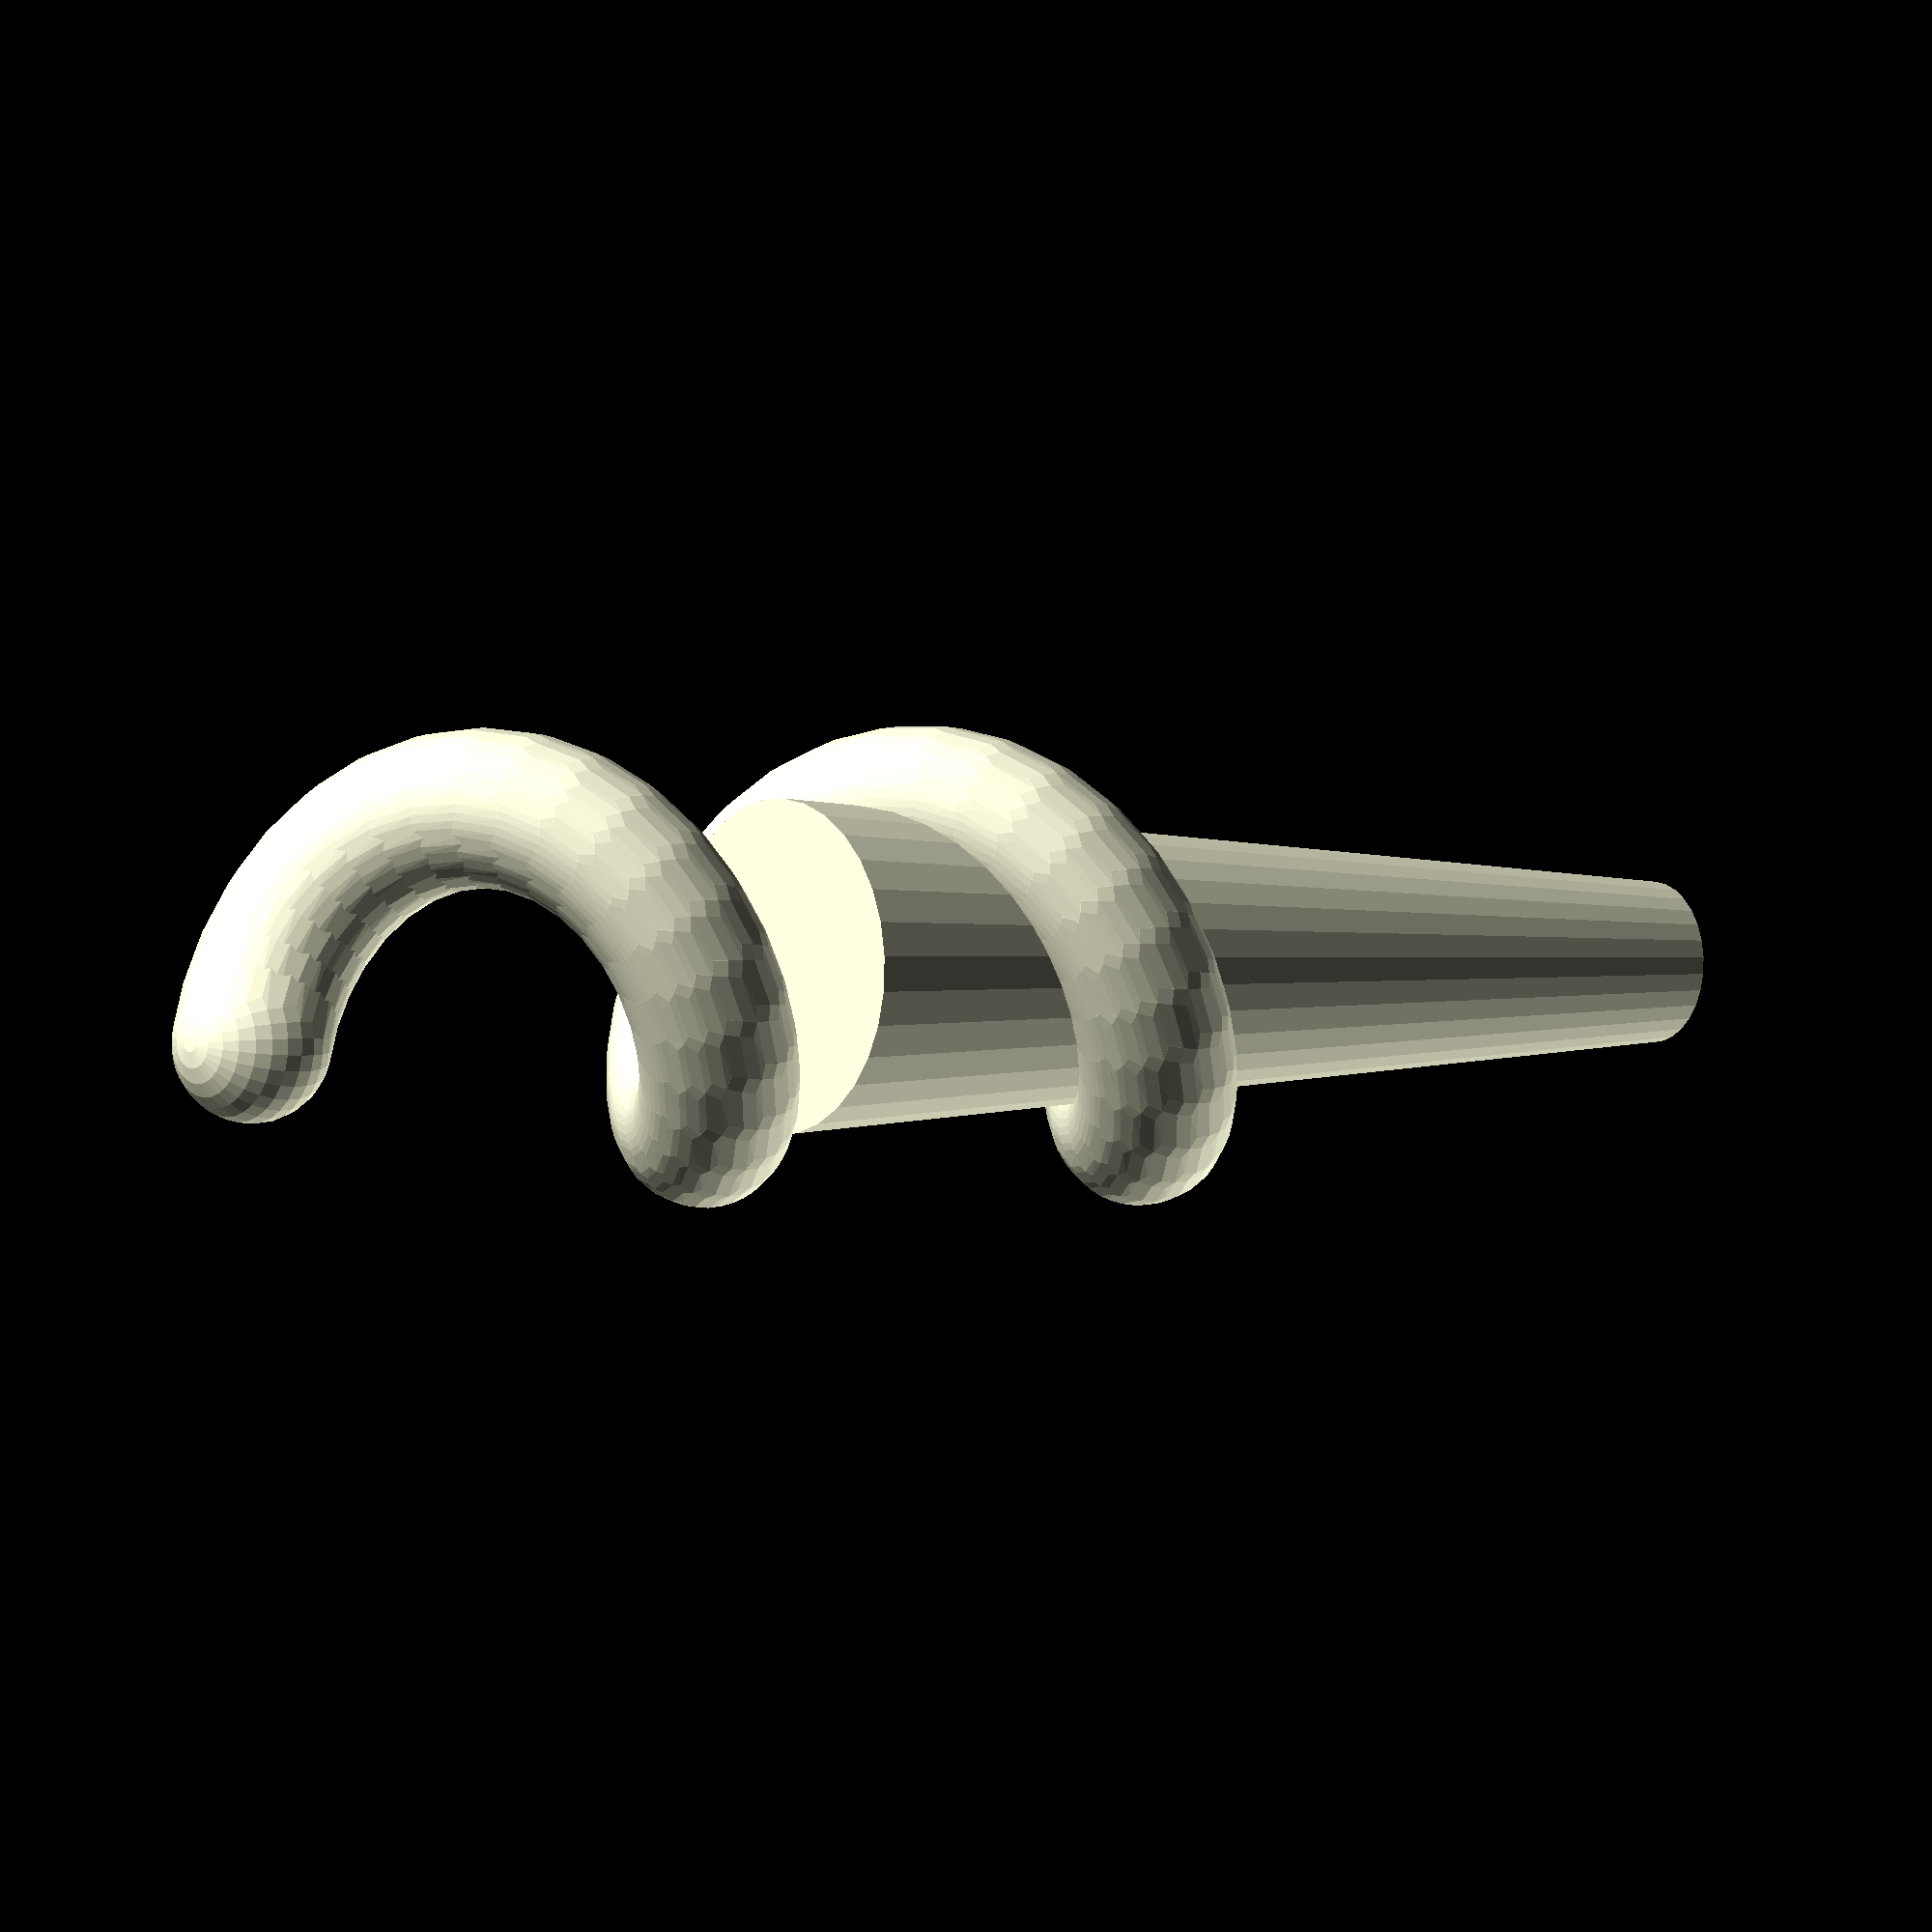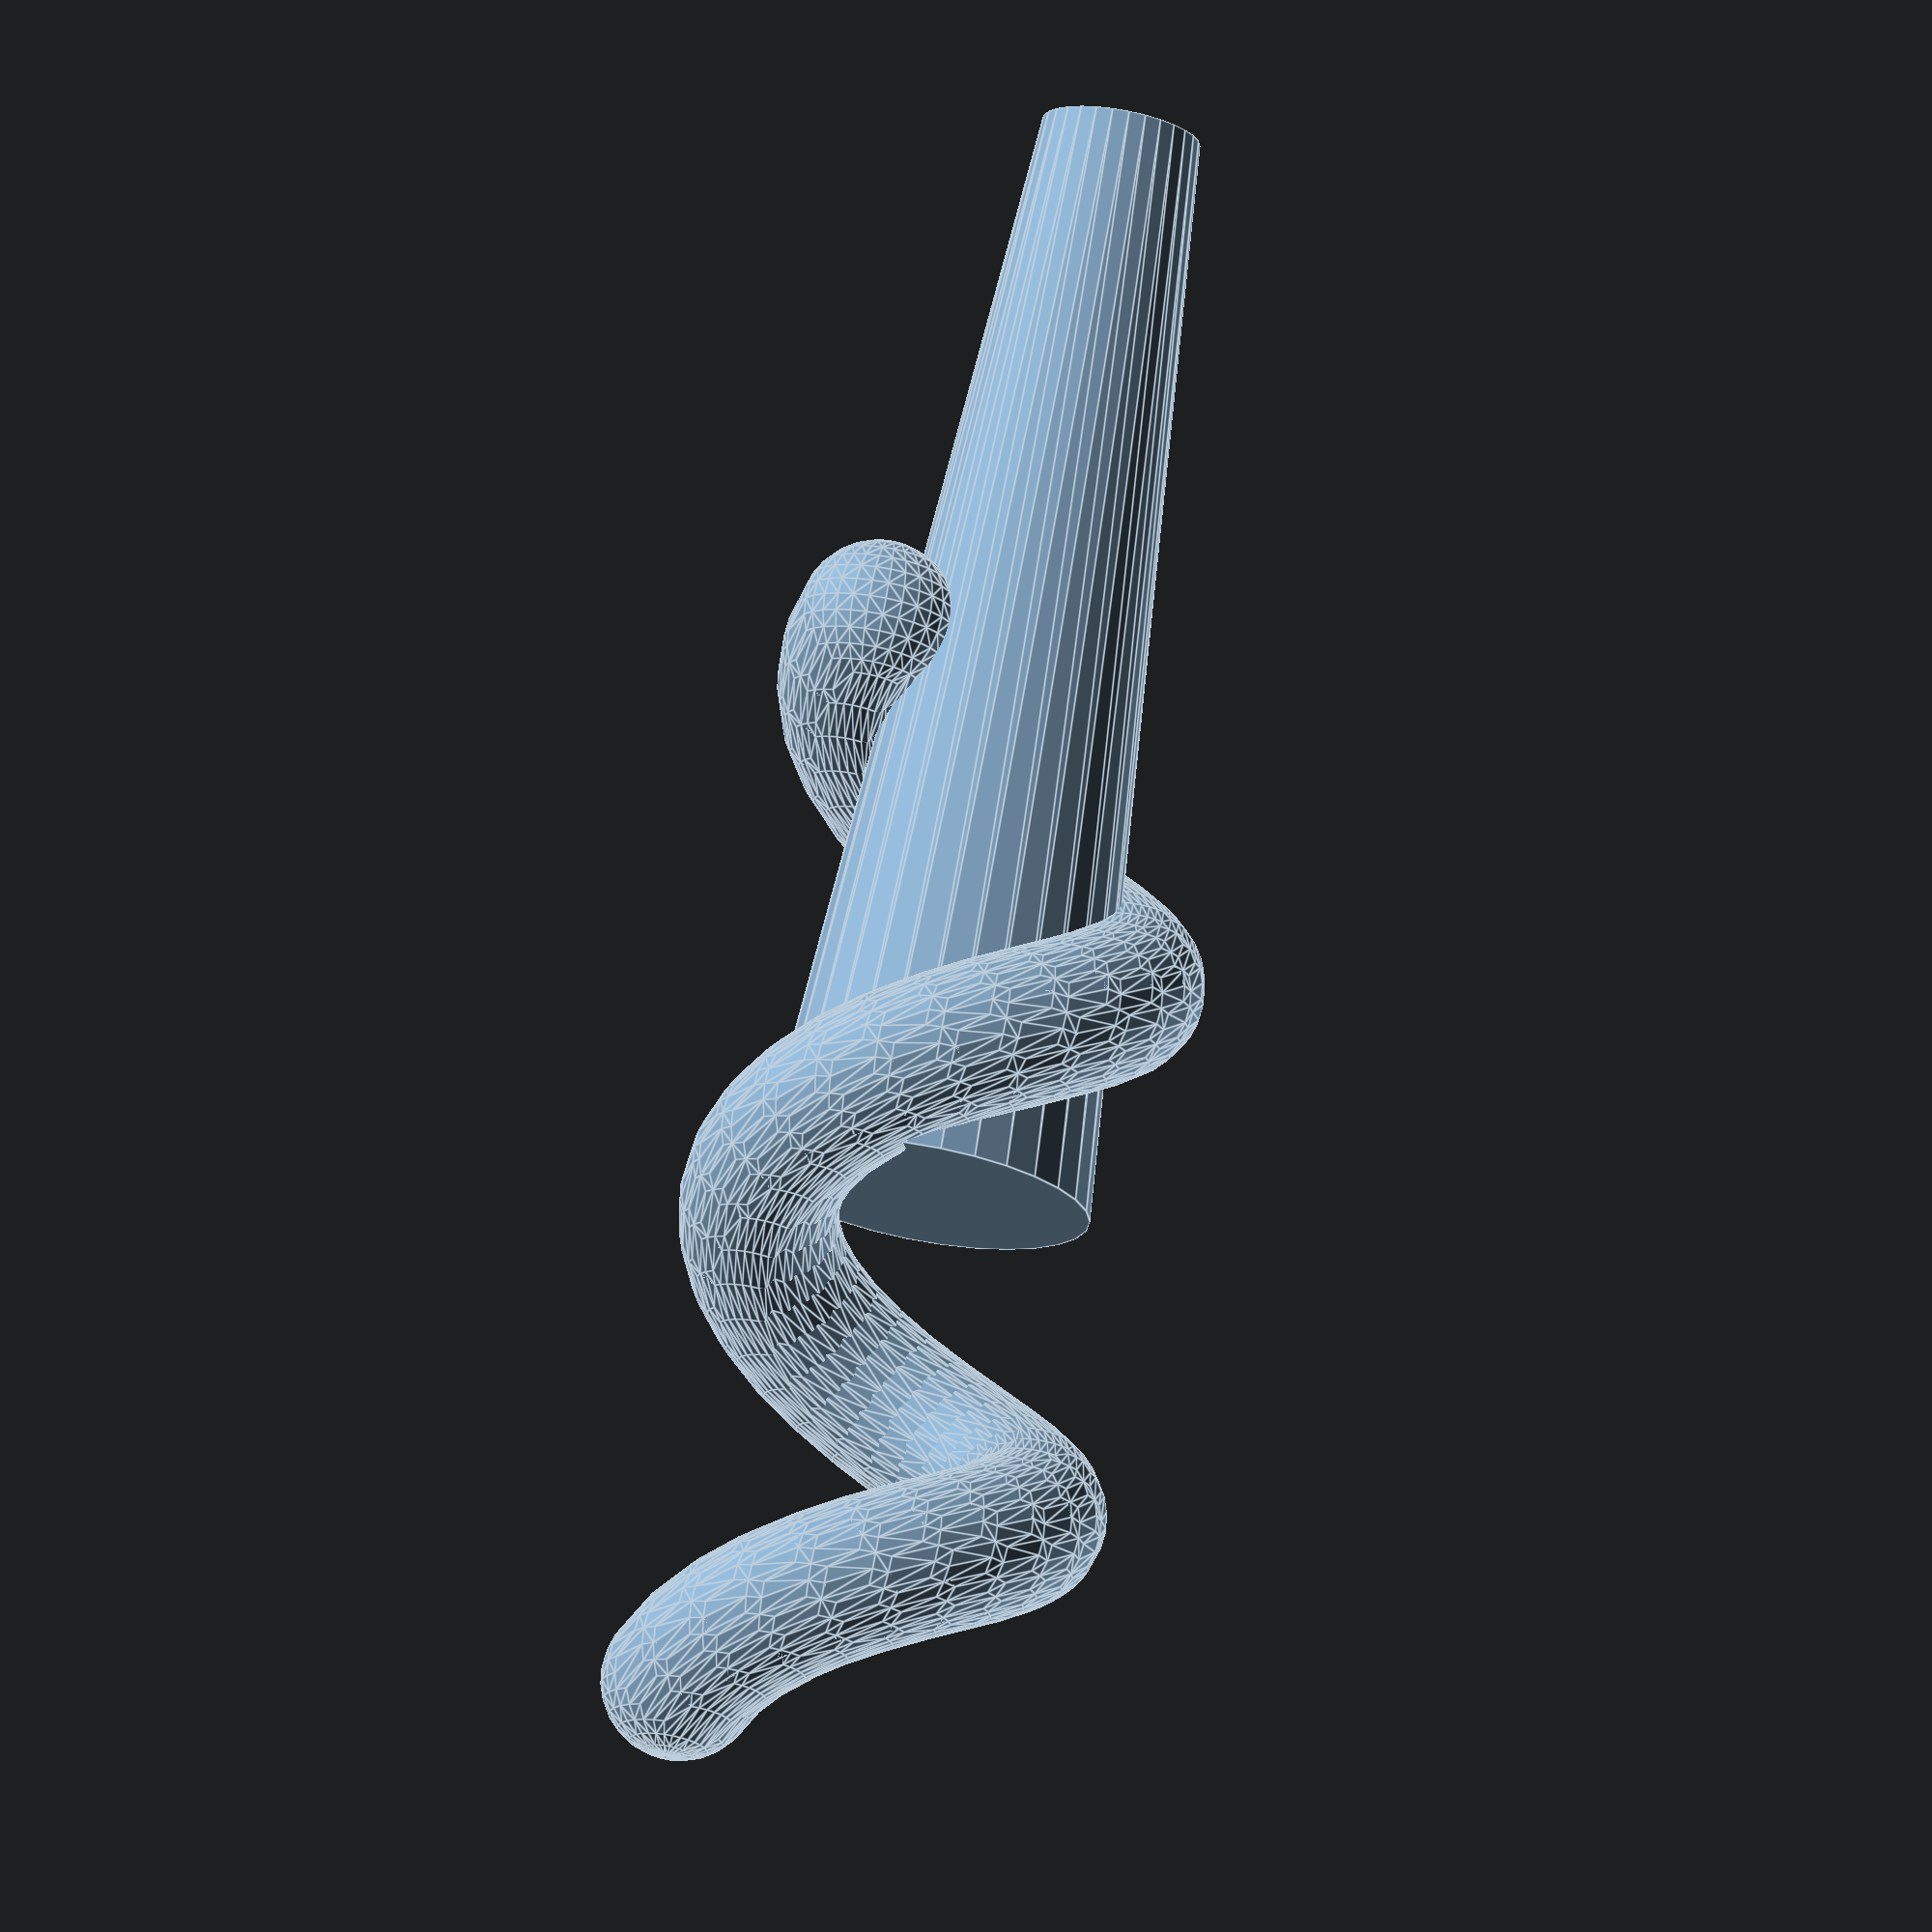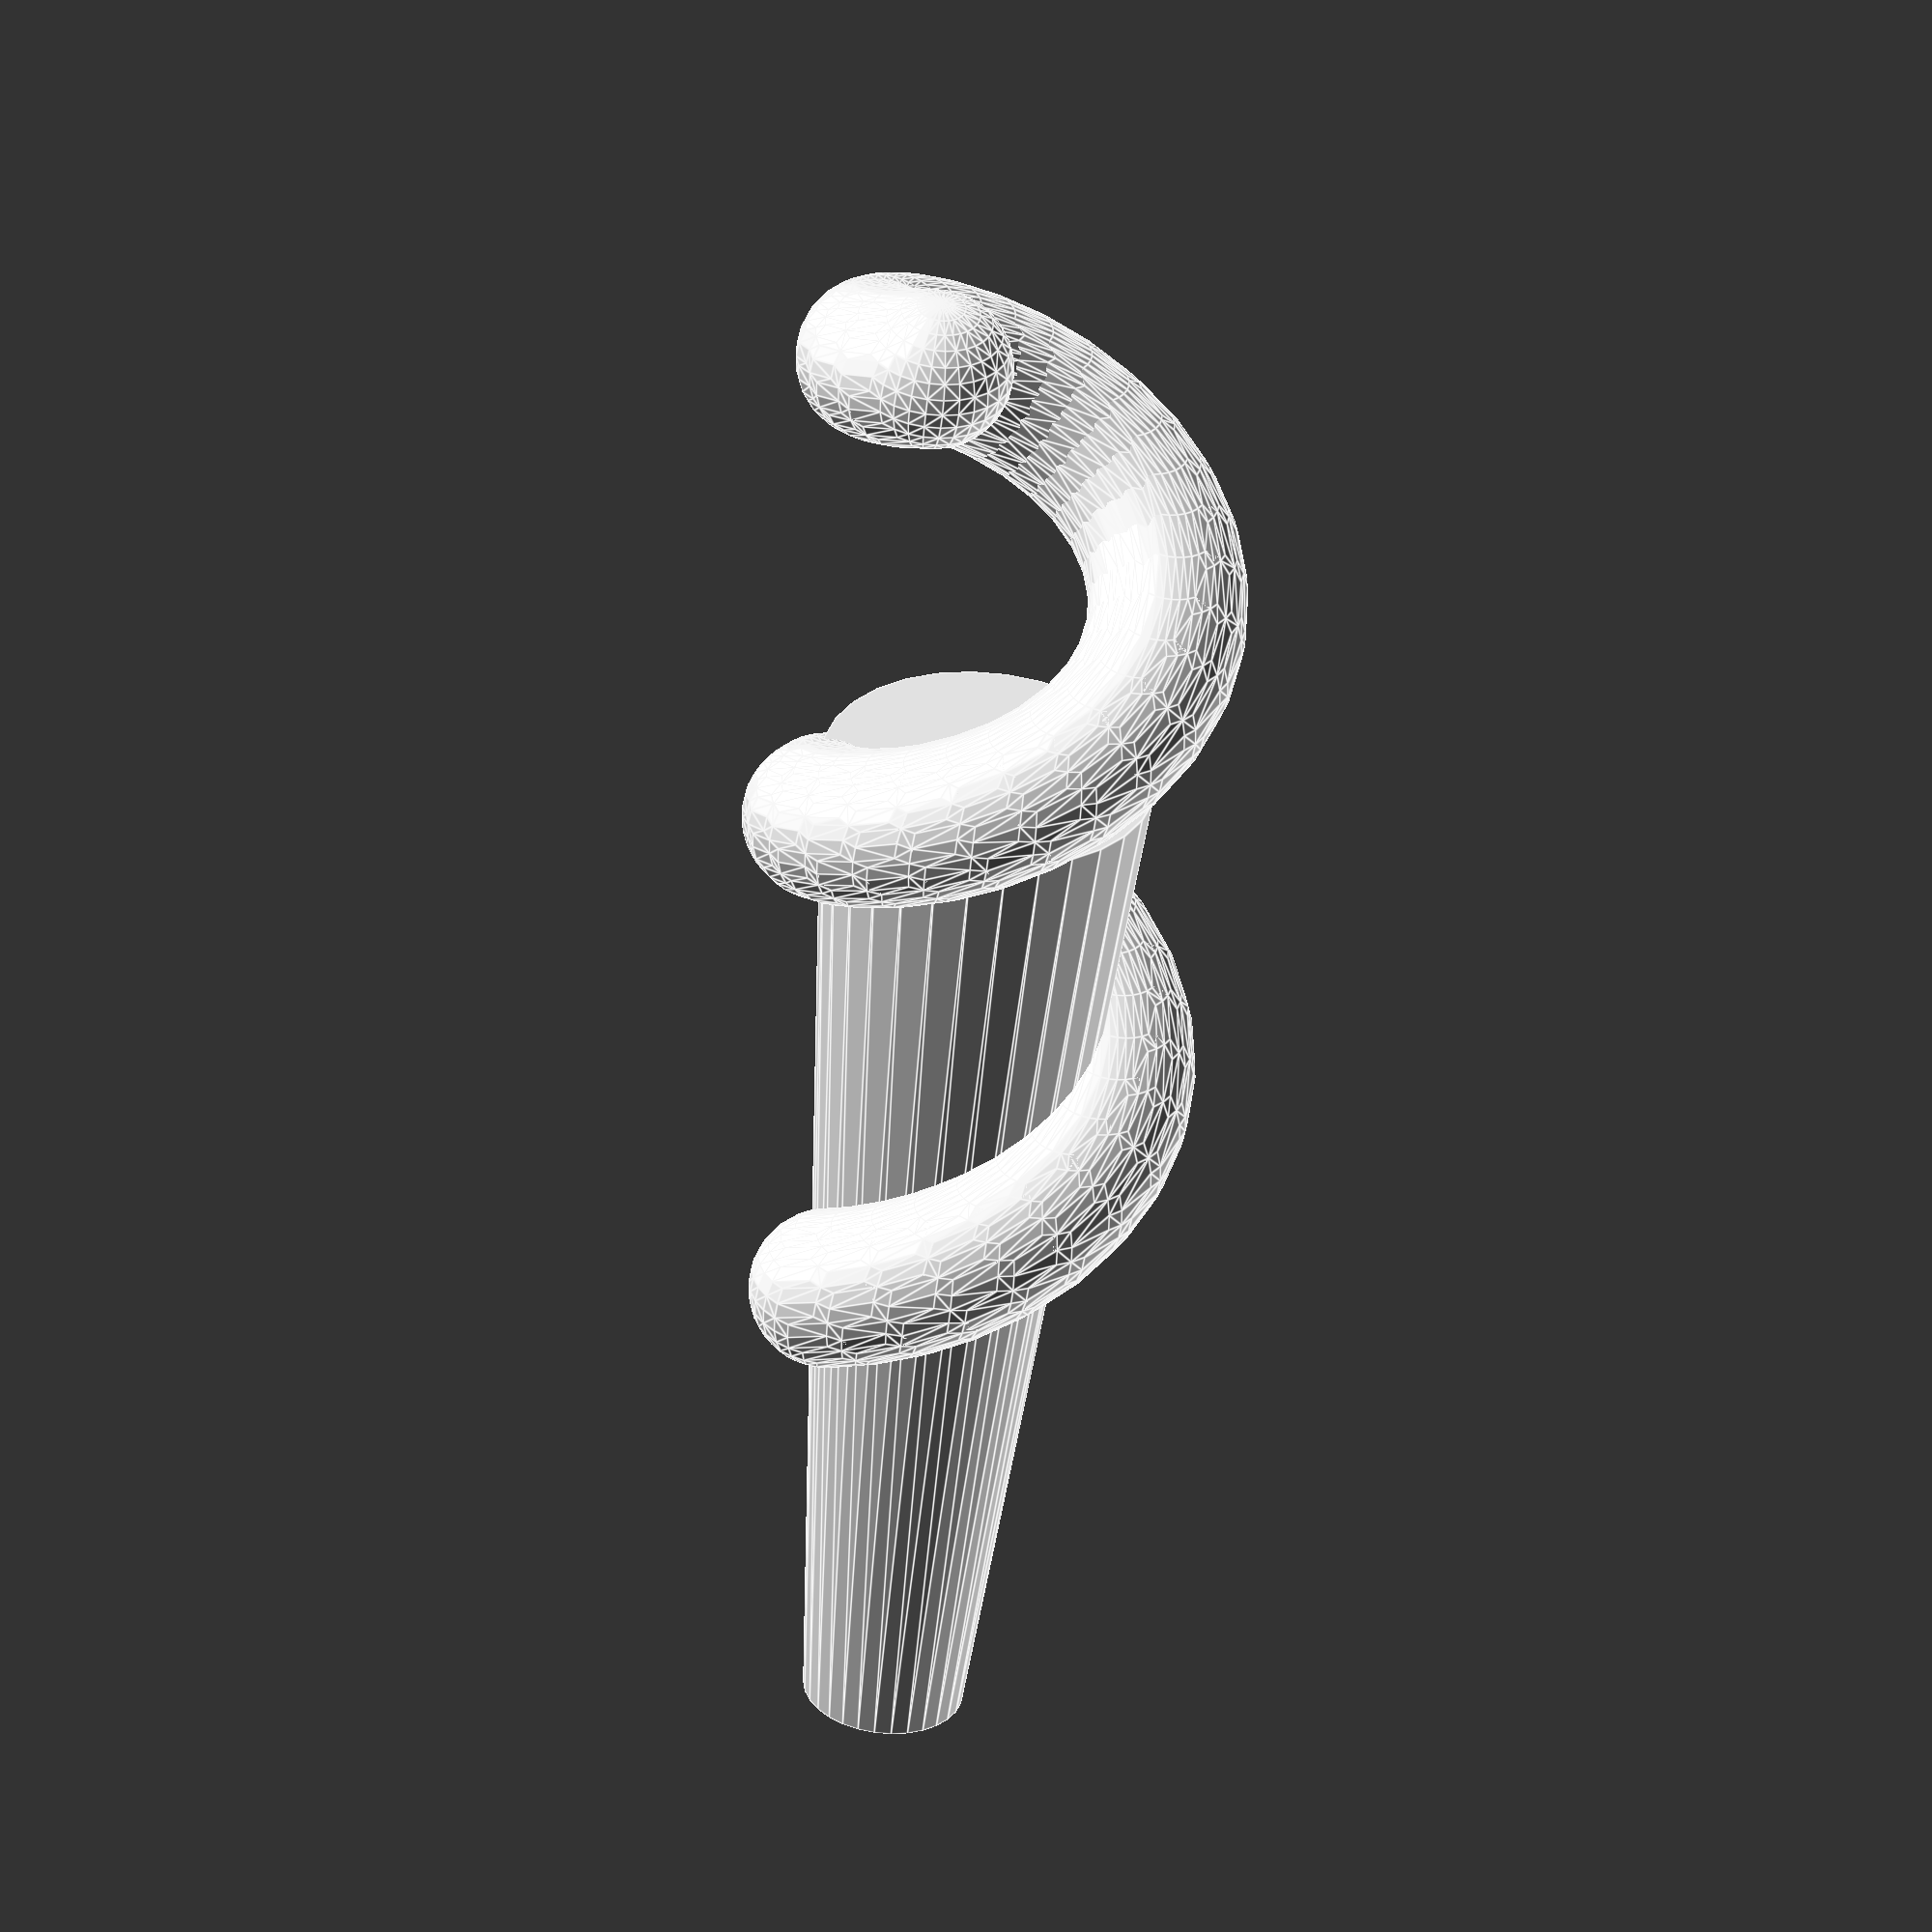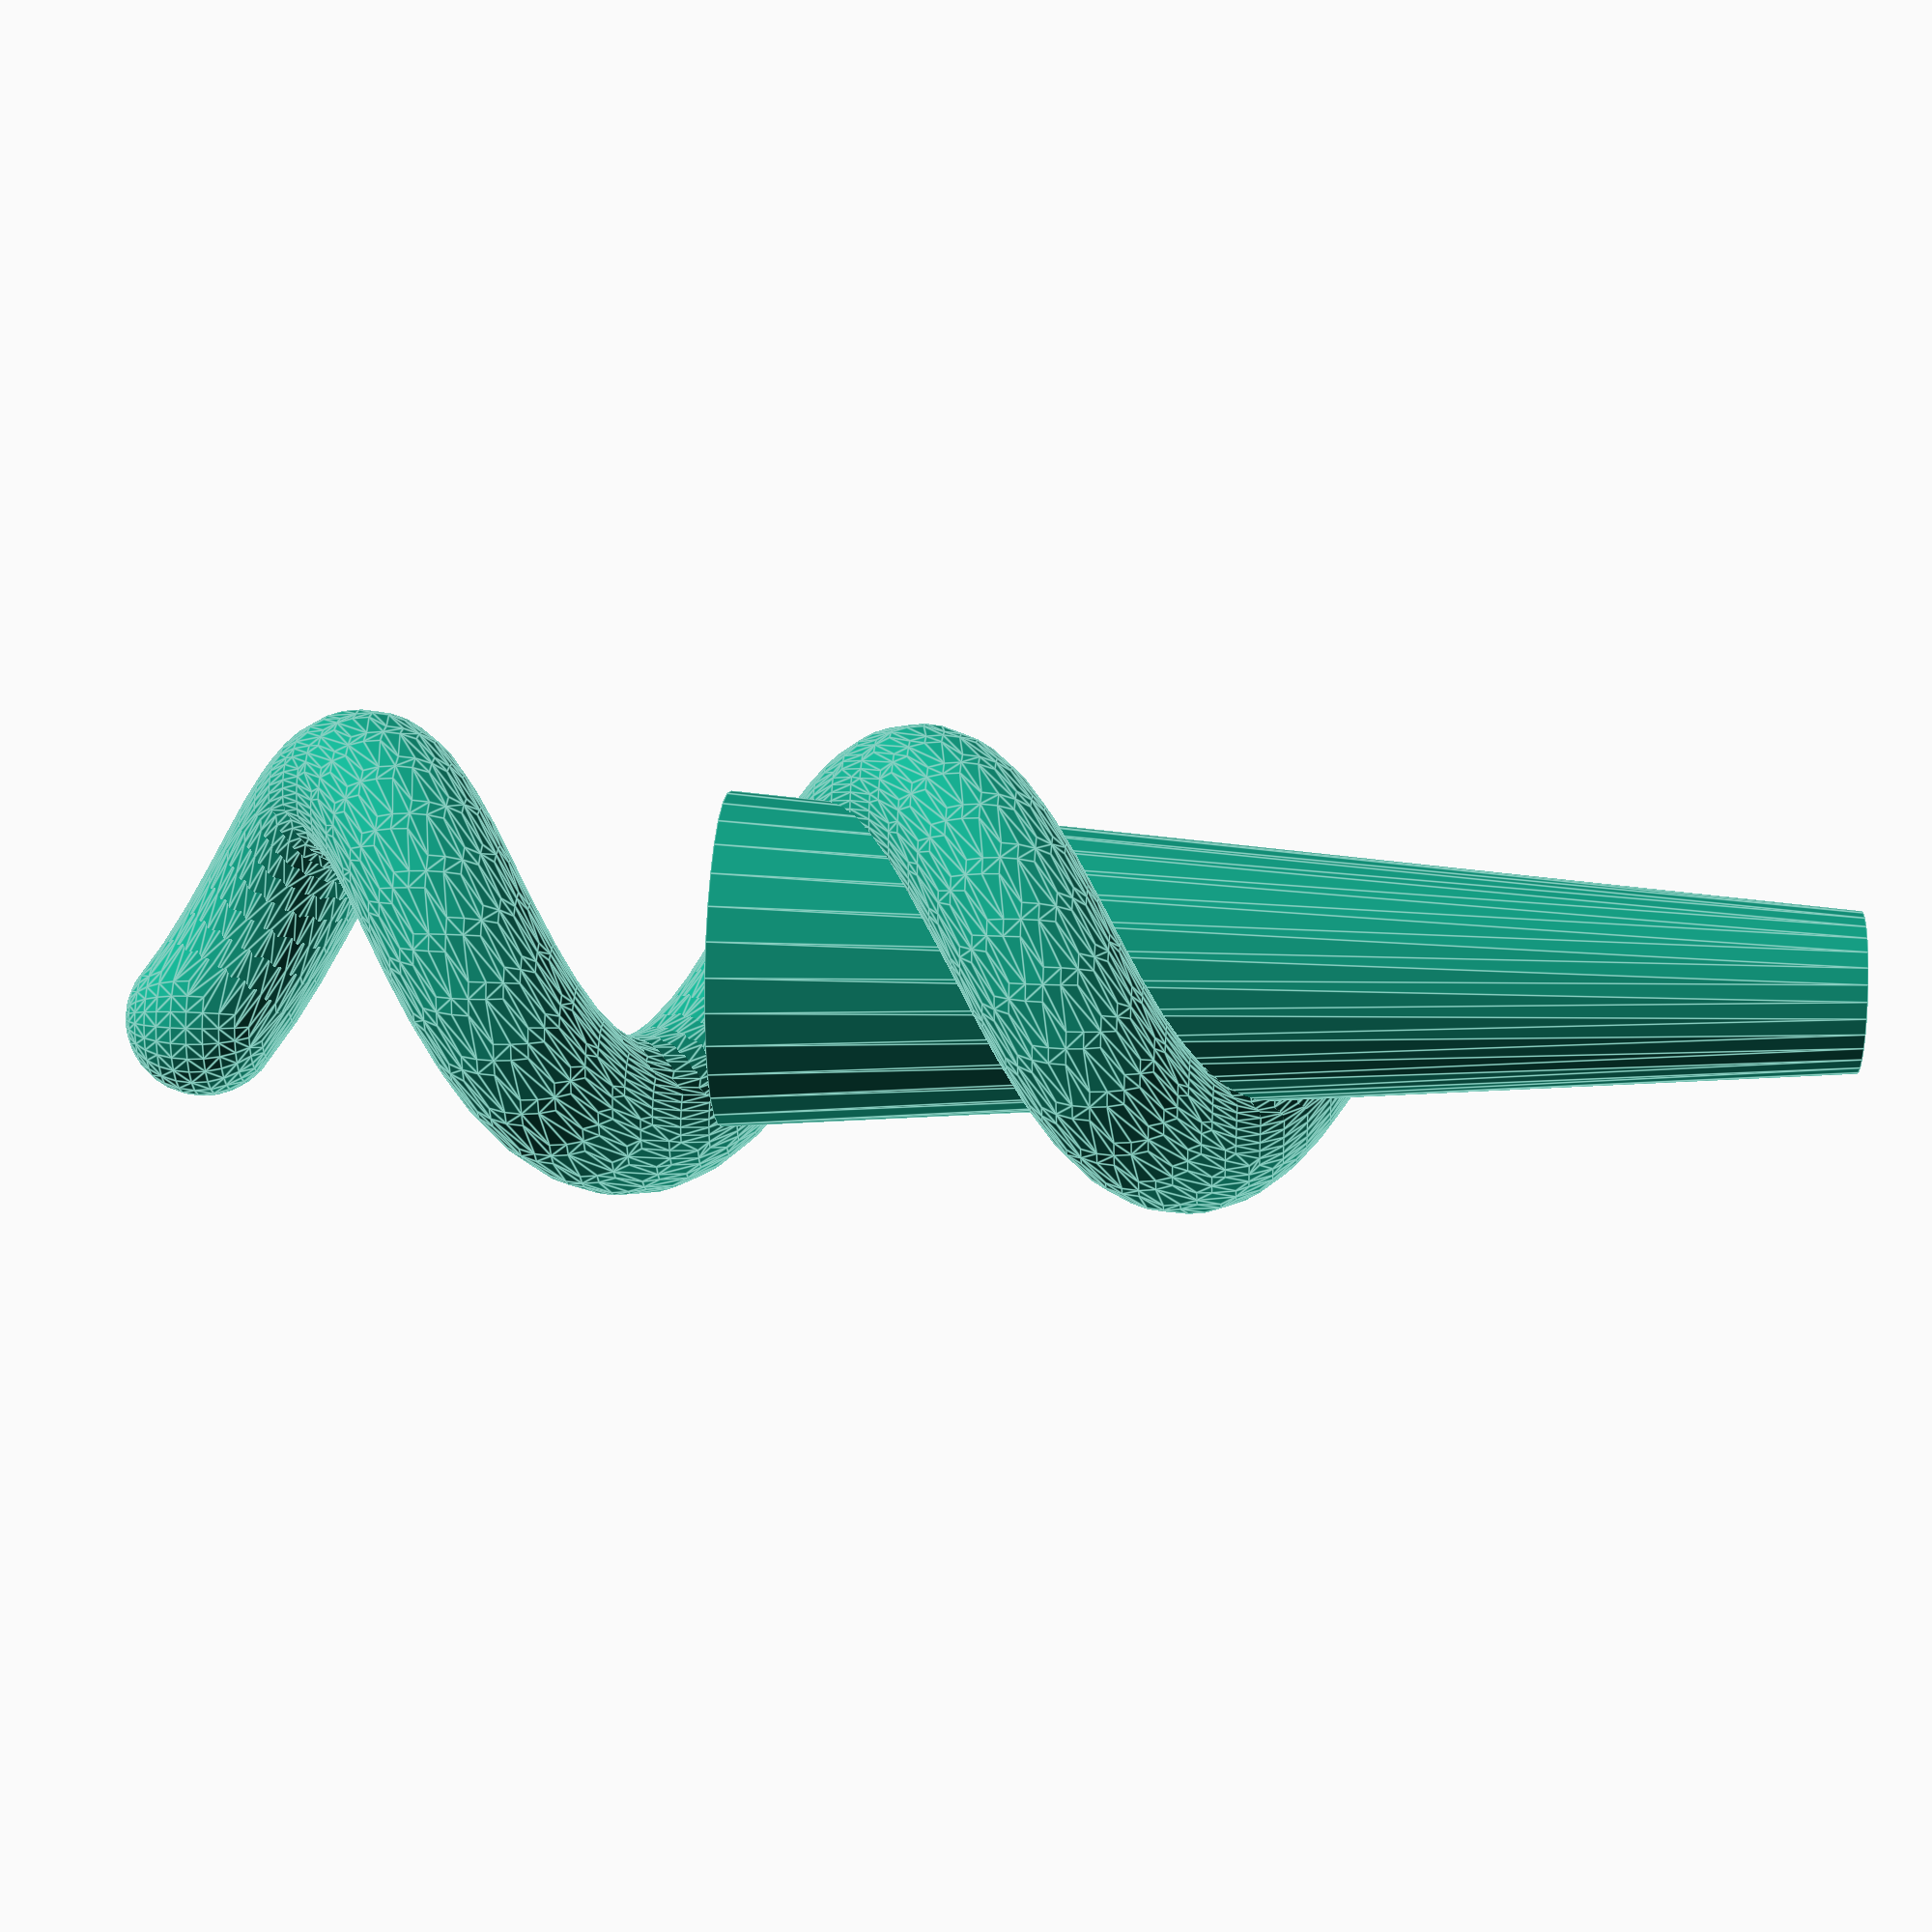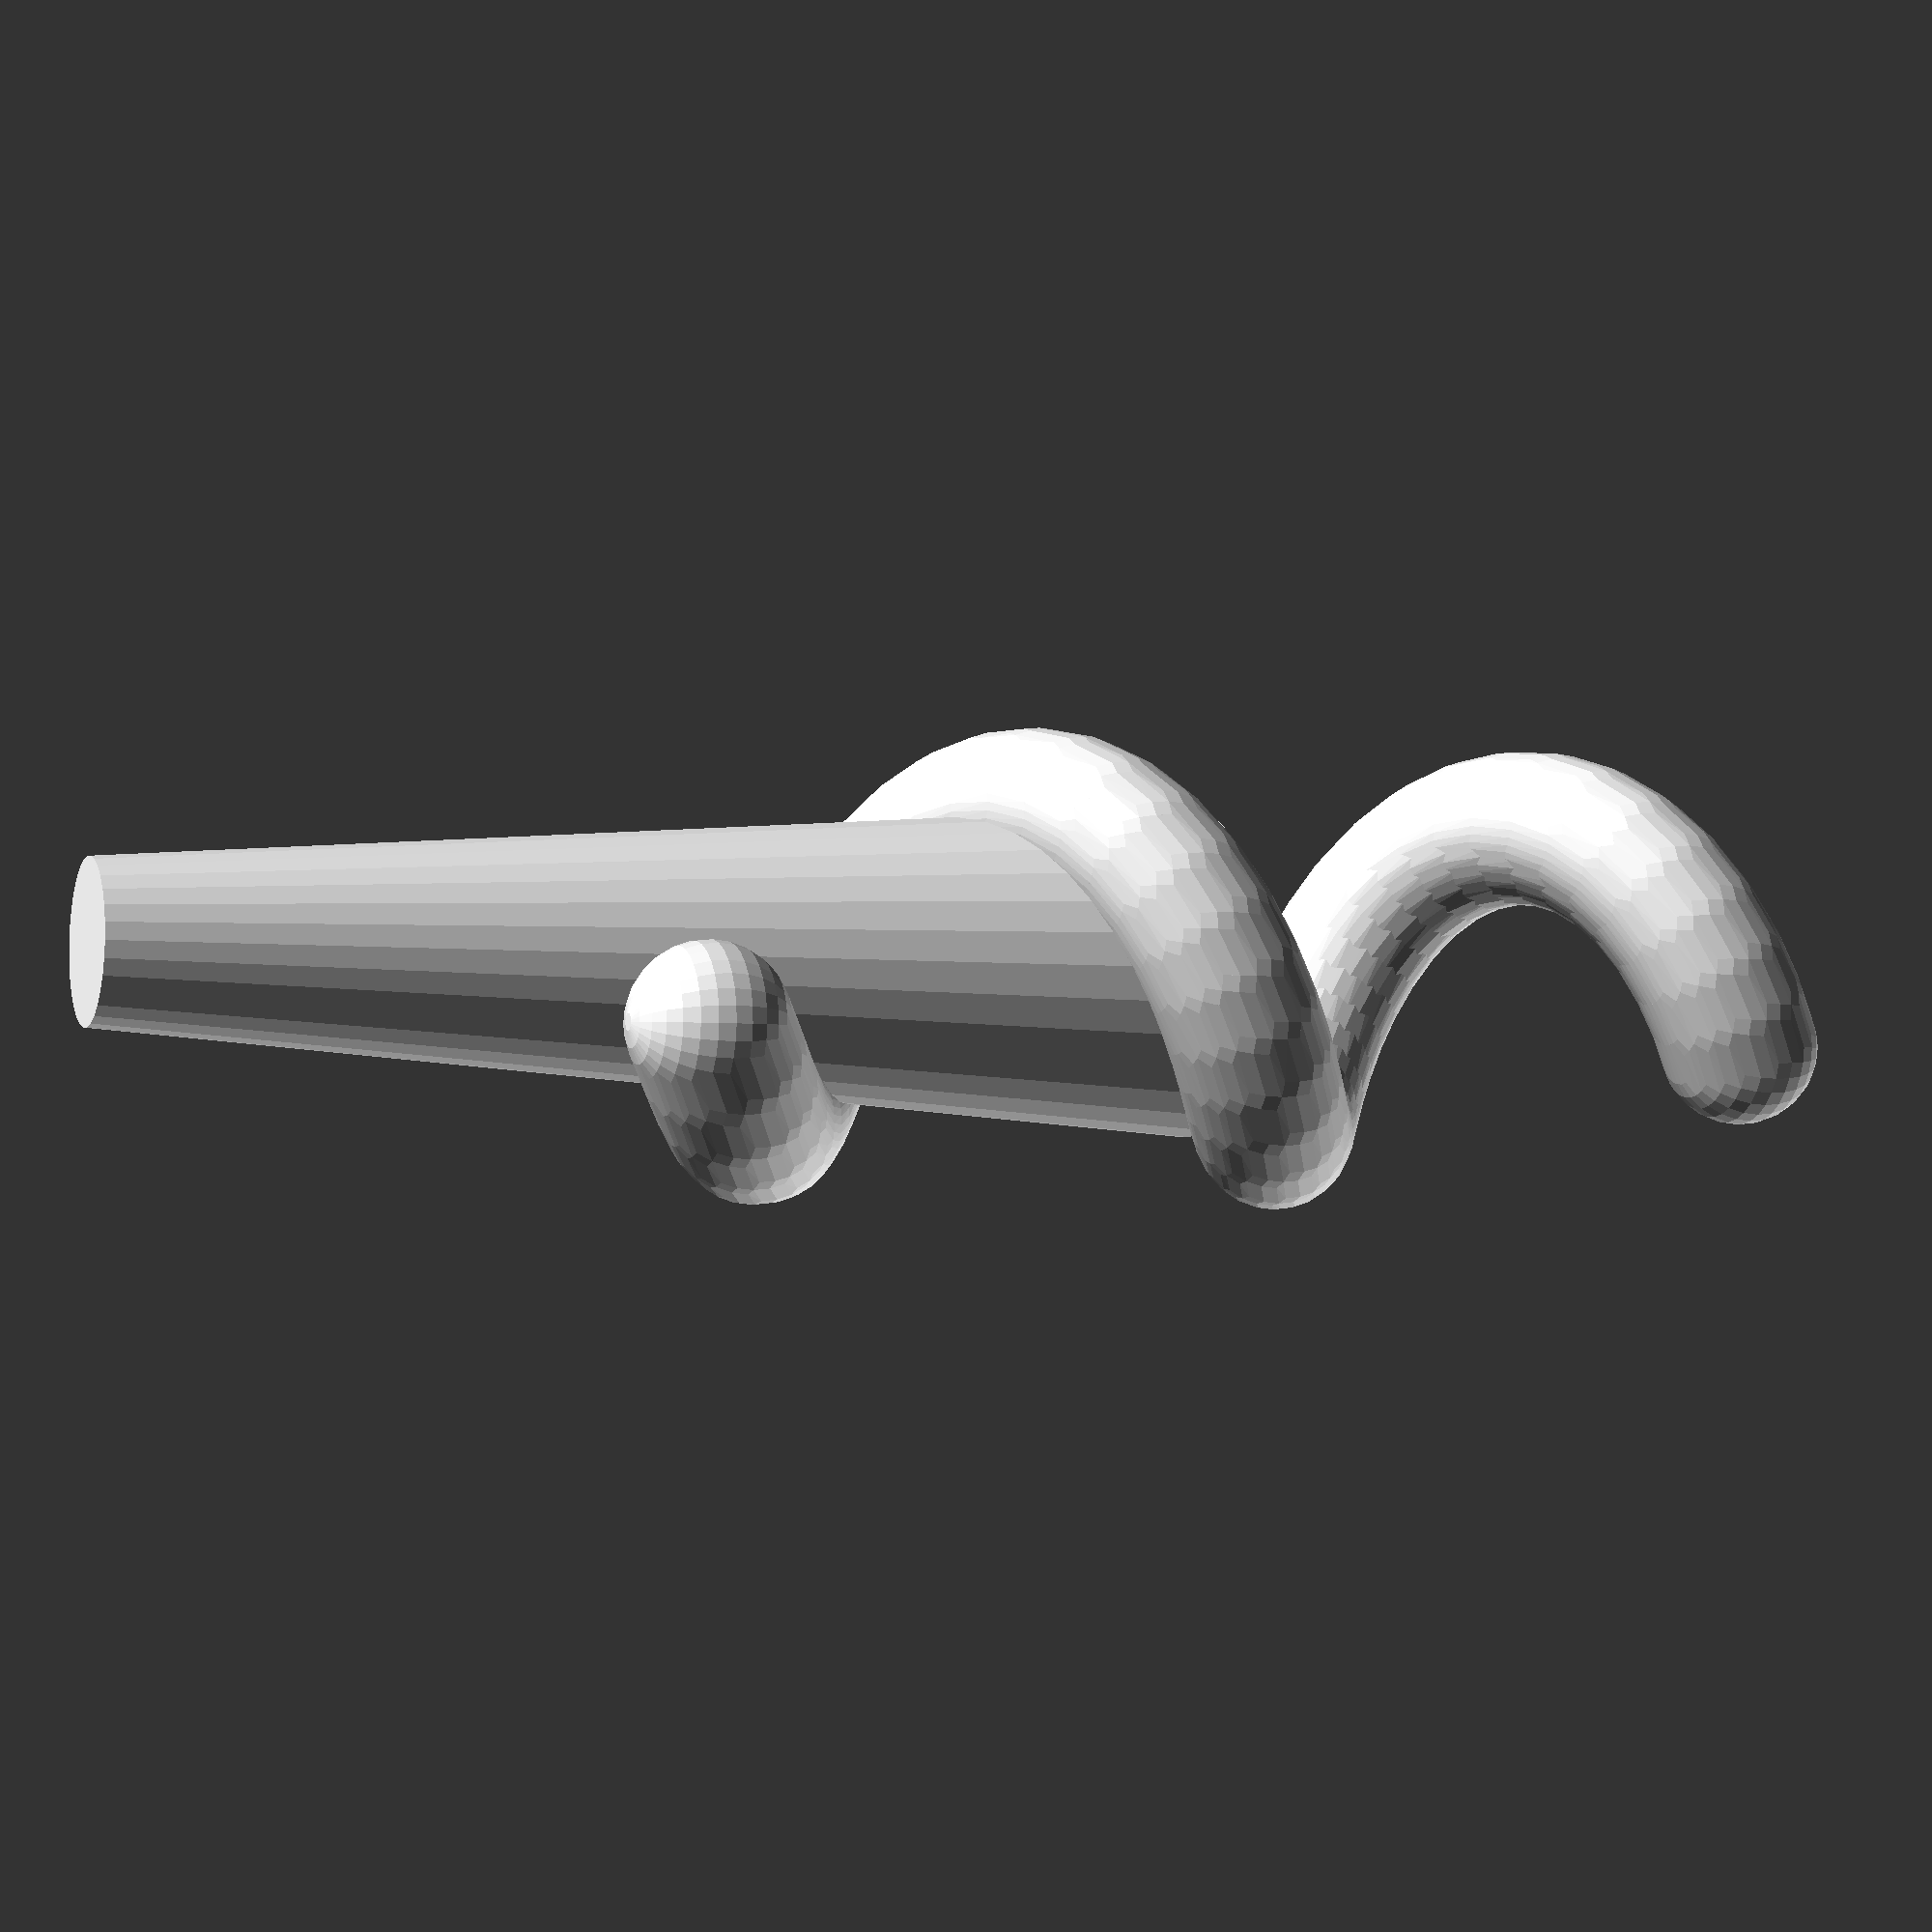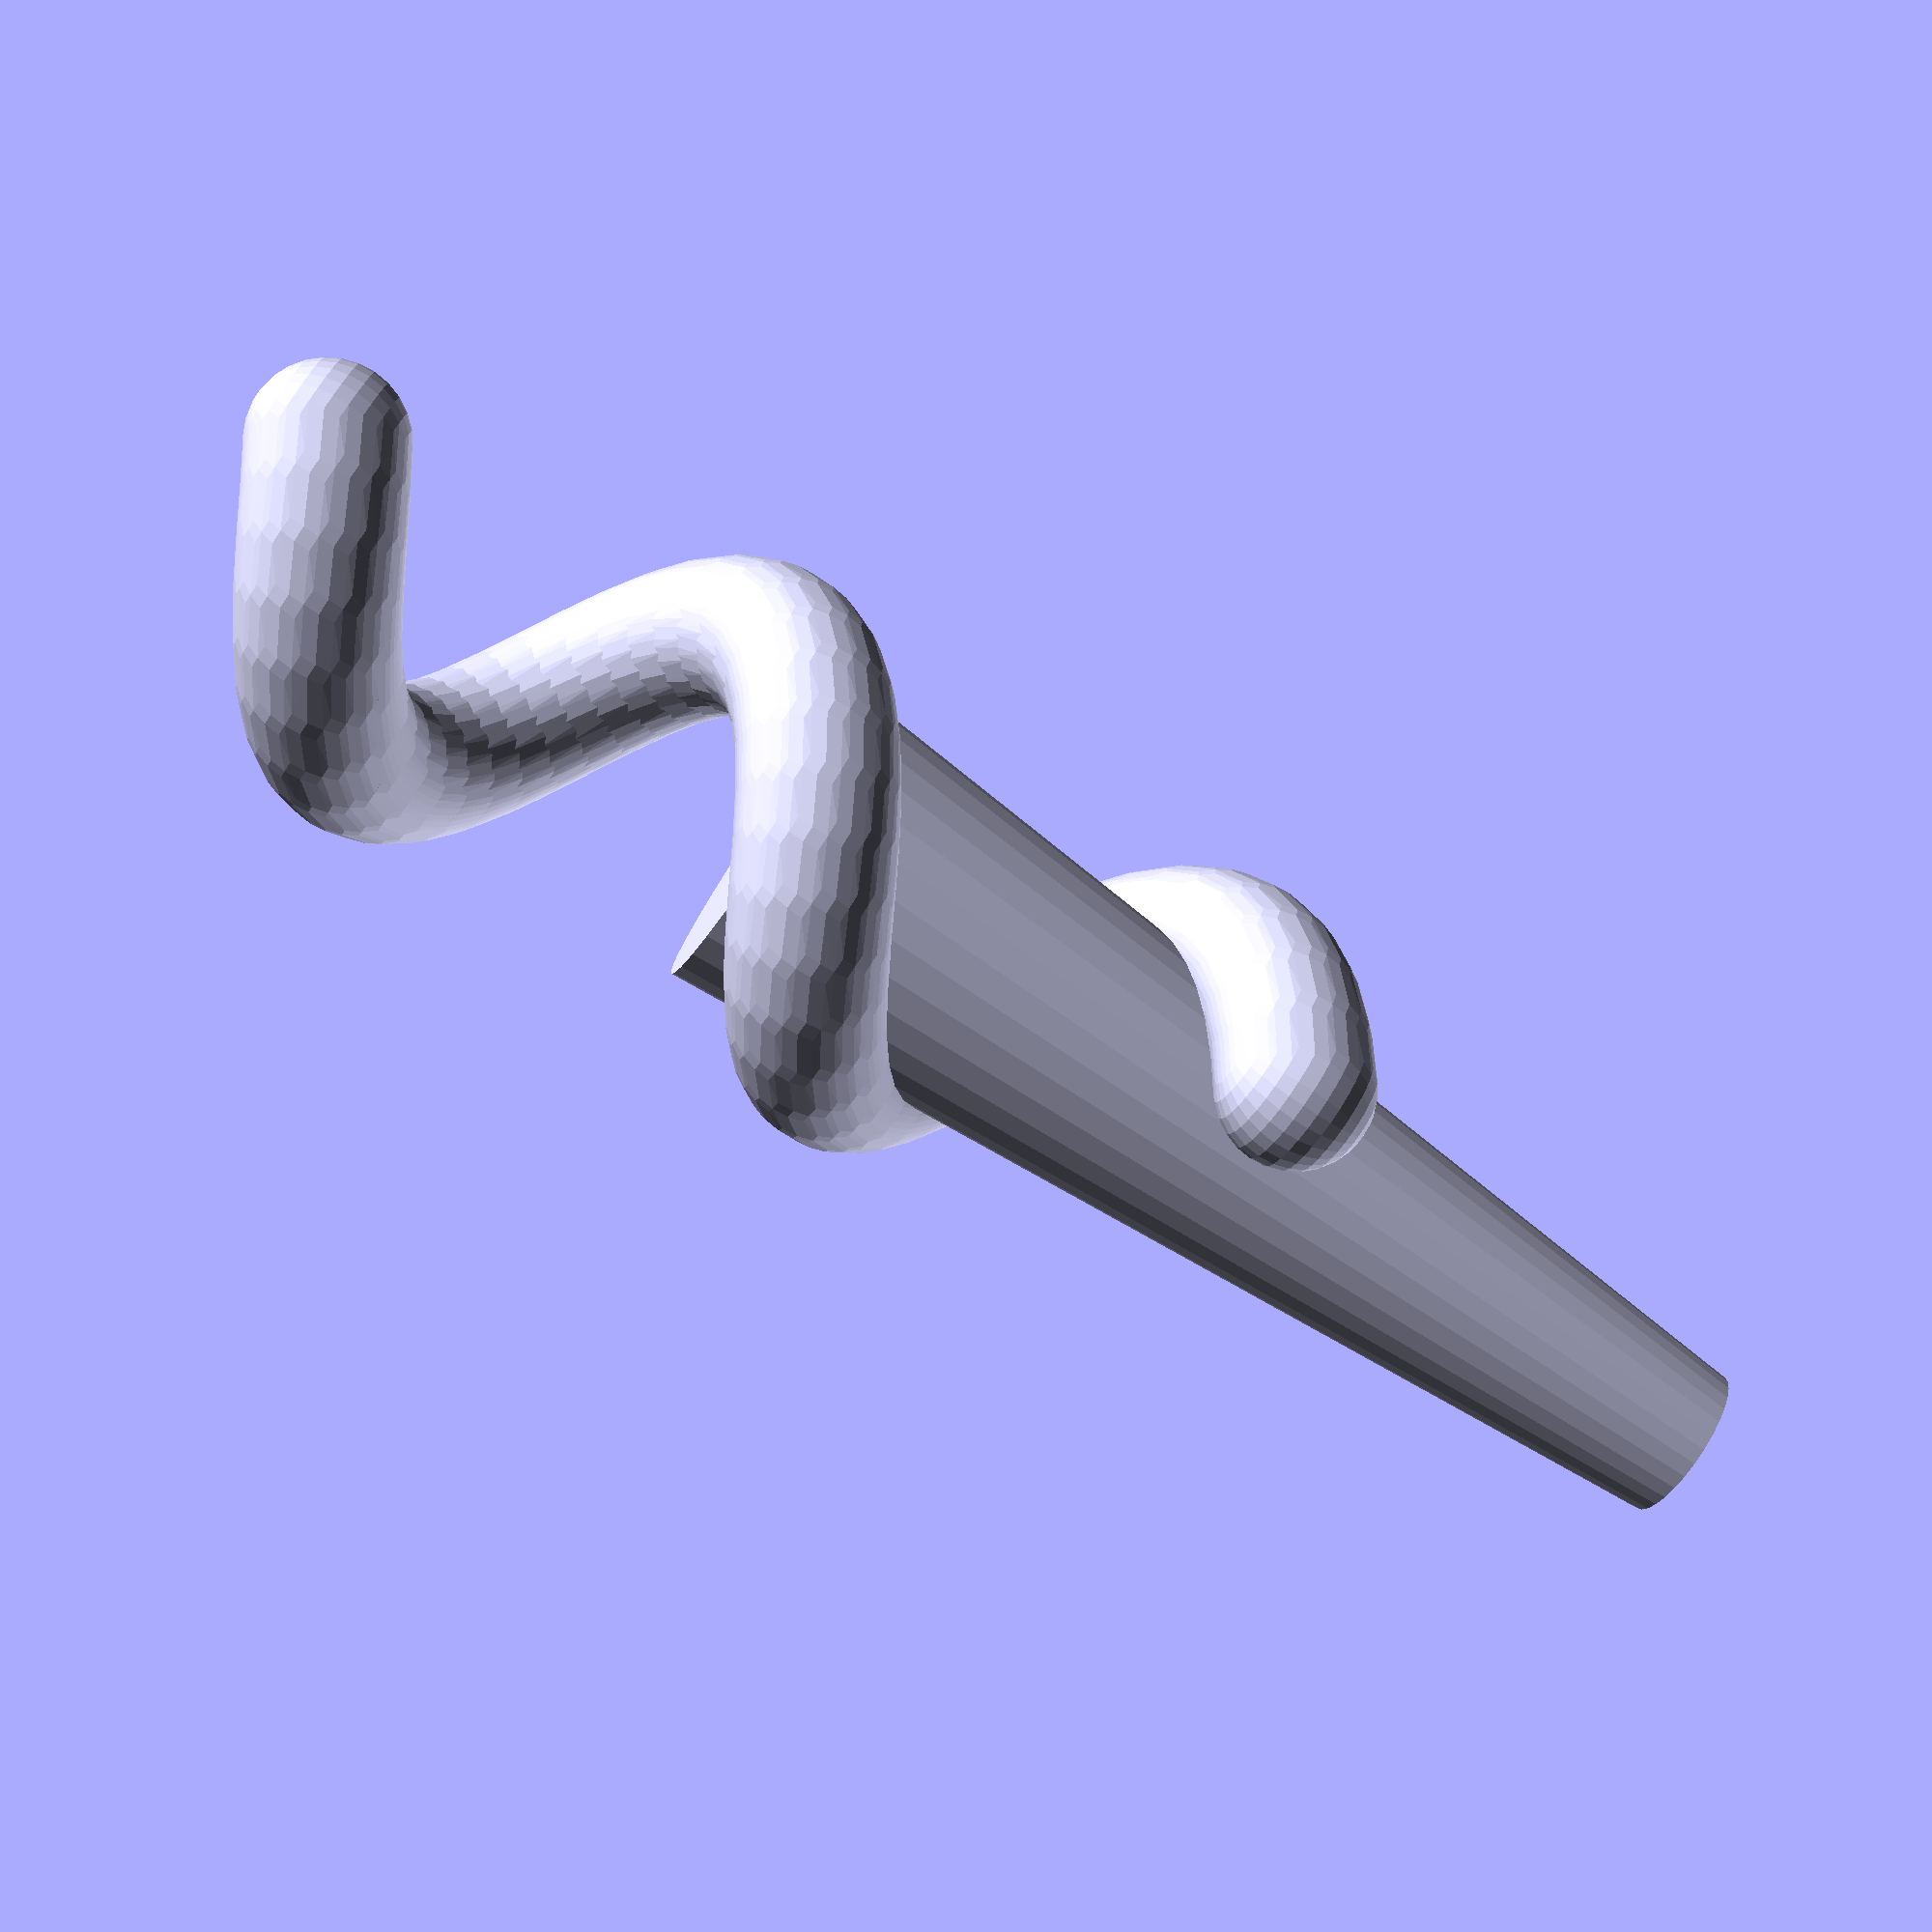
<openscad>

 schnecke();

spiralSimple(
    height=140,
    Radius=20,
    baseRadius=10,
    frequency=2,
    resolution=50
);



module schnecke ()
{
    // Define part overlap.
    OVERLAP = 0.001;

    h_c1 = 140;
    r1_c1 = 42/2;
    r2_c1 = 20/2;

    h_c2 = 15;
    r_c2 = r2_c1;

    h_c3 = 15;
    r_c3 = 19/2;

    h_c4 = 15;
    r_c4 = 17 / 2;

    cylinder( r1=r1_c1, r2=r2_c1, h=h_c1 );

}

//-------------------------------------------------------------
//simple spiral
module spiralSimple(height=20,Radius=20,baseRadius=3,frequency=1,resolution=25) {
	union(){
		translate ([0,0,-(height/2)]) {
				for(i=[0:resolution-2]){
					hull(){
						rotate ([0,0,frequency*360/(resolution-1)*i]) translate ([Radius,0,i*height/(resolution-1)]) sphere(r=baseRadius, center=true);
						rotate ([0,0,frequency*360/(resolution-1)*(i+1)]) translate ([Radius,0,(i+1)*height/(resolution-1)]) sphere(r=baseRadius,center=true);
					}
				}
		}
	}
}

</openscad>
<views>
elev=179.6 azim=207.8 roll=309.0 proj=o view=wireframe
elev=286.7 azim=336.1 roll=190.1 proj=o view=edges
elev=55.1 azim=47.8 roll=174.6 proj=o view=edges
elev=338.2 azim=51.2 roll=274.6 proj=p view=edges
elev=183.9 azim=206.7 roll=112.1 proj=p view=solid
elev=257.8 azim=309.2 roll=304.3 proj=p view=solid
</views>
